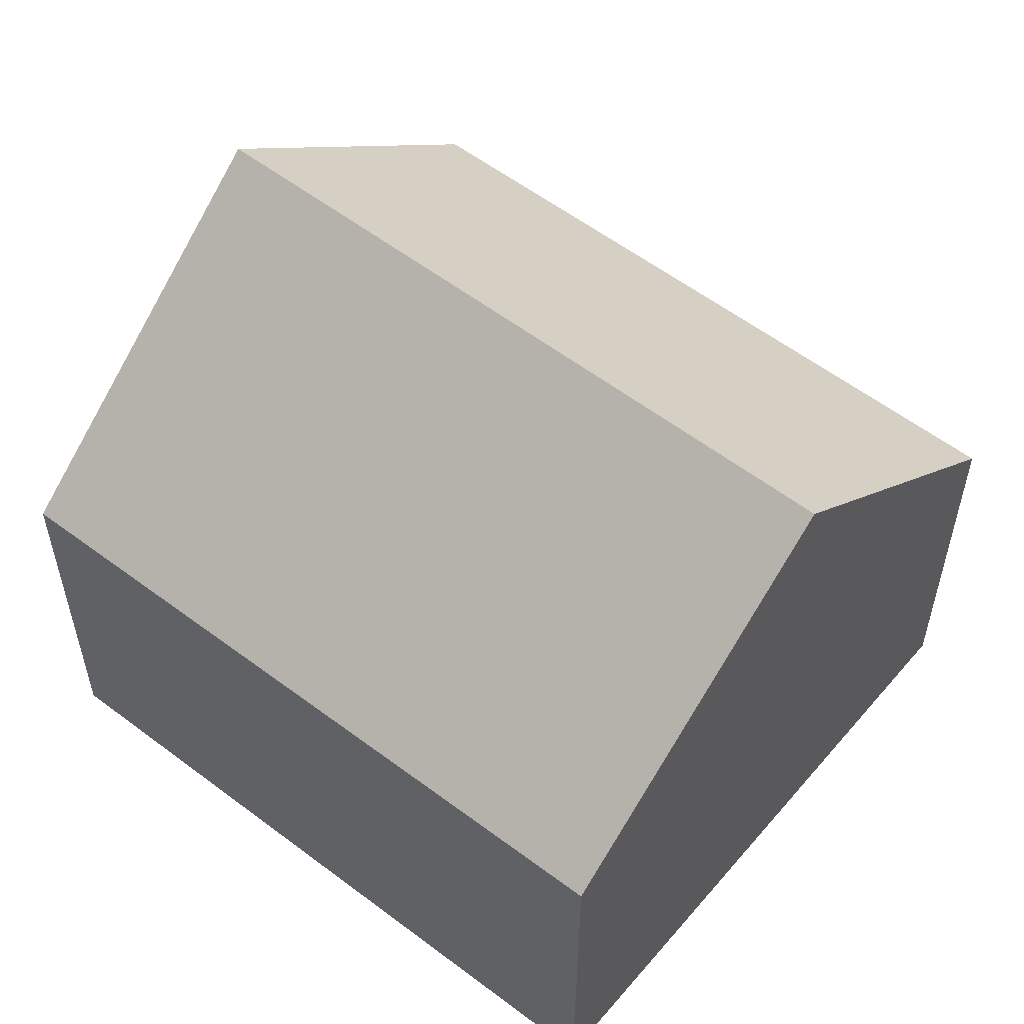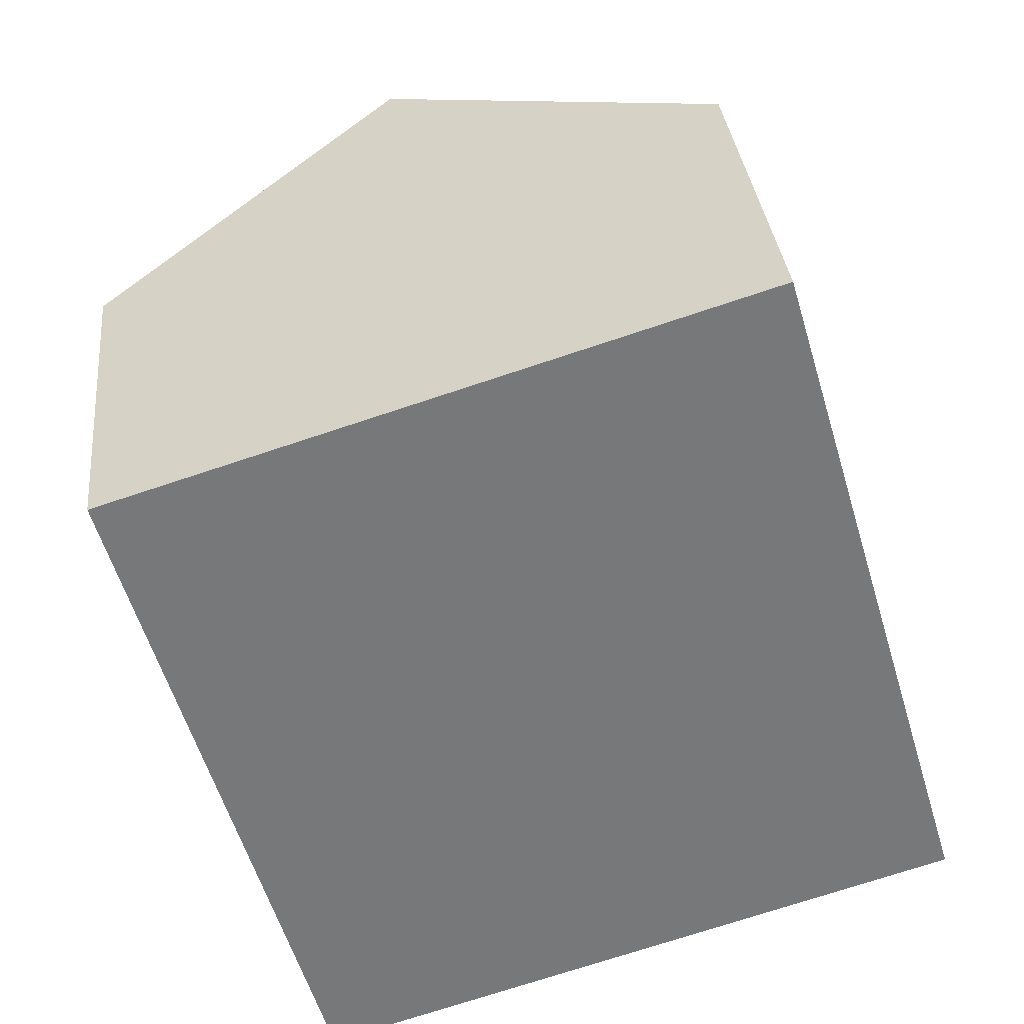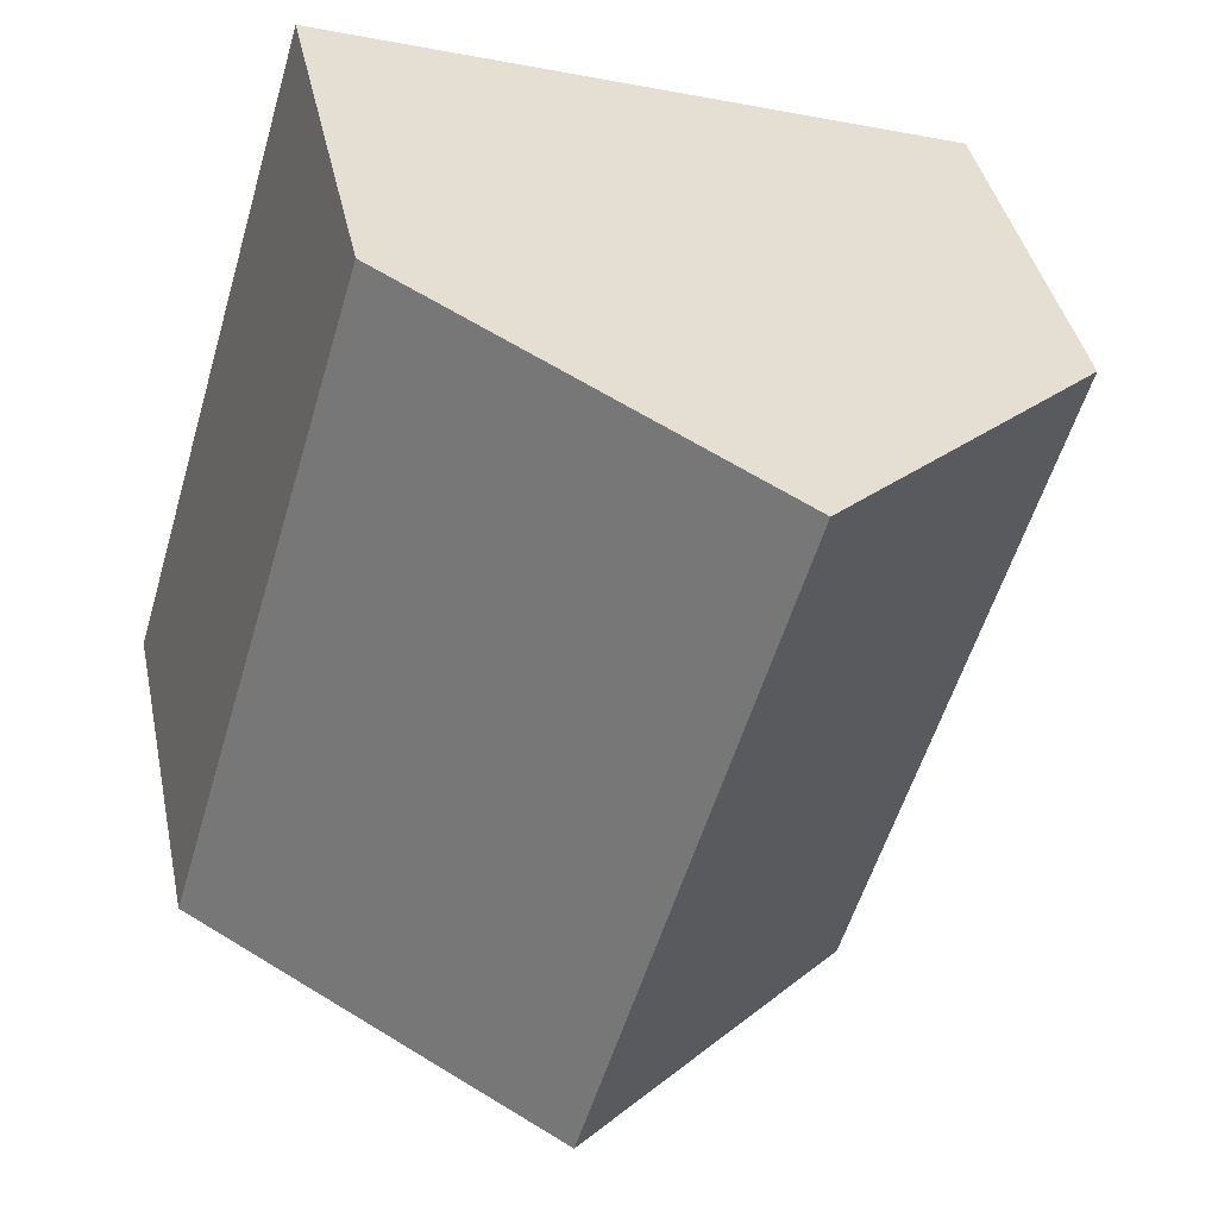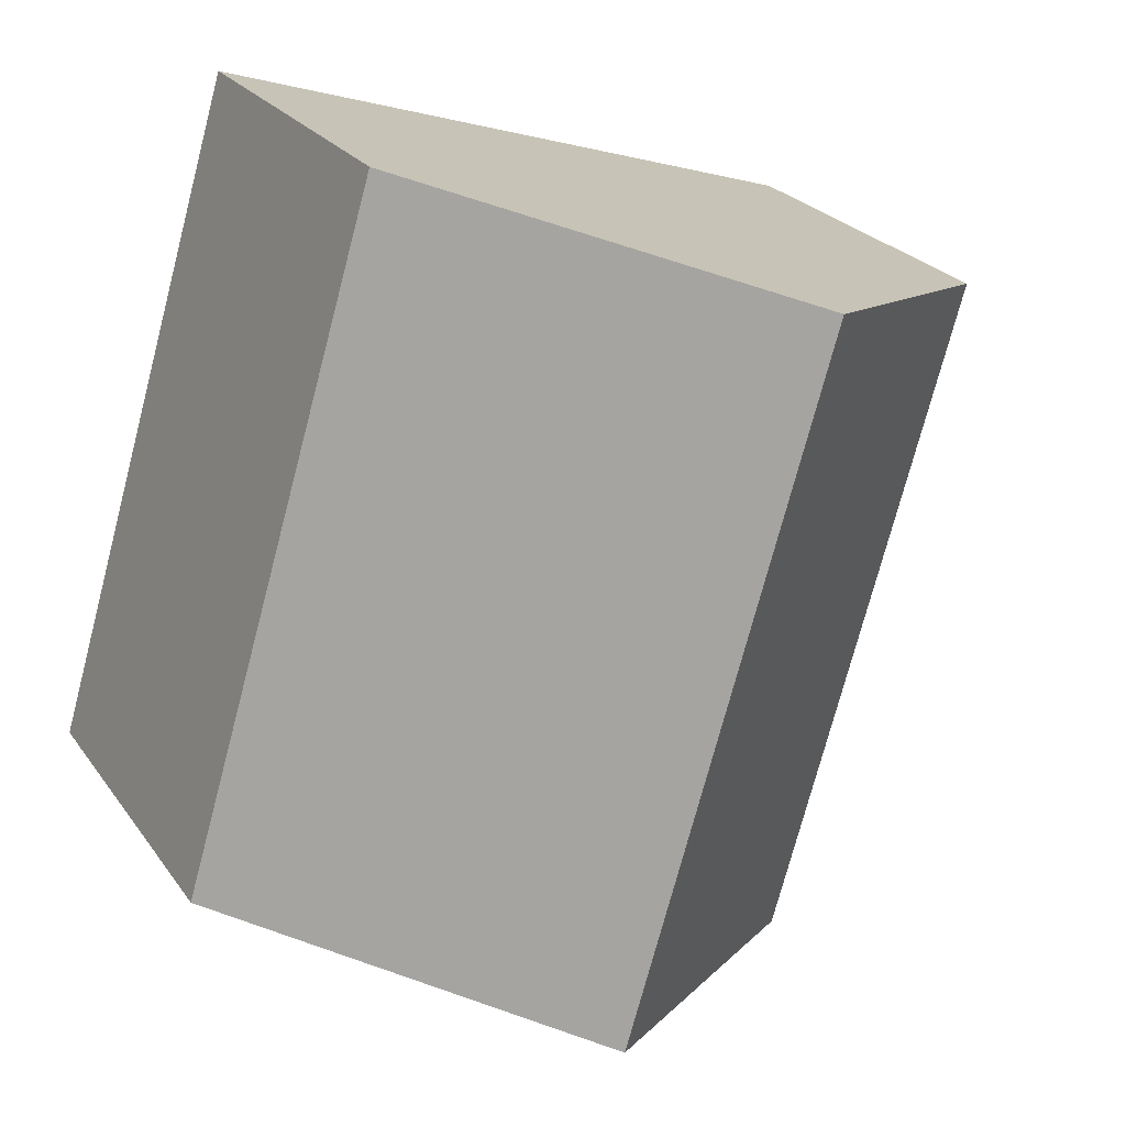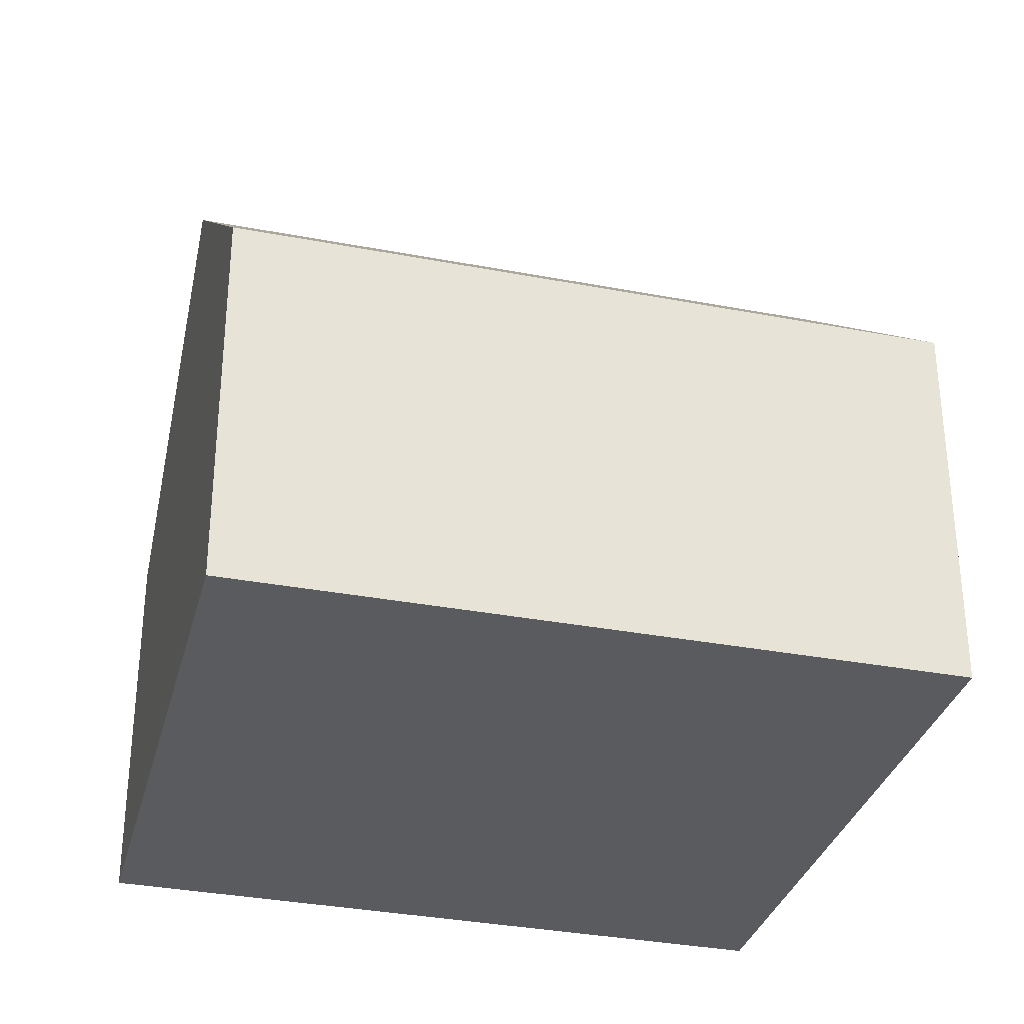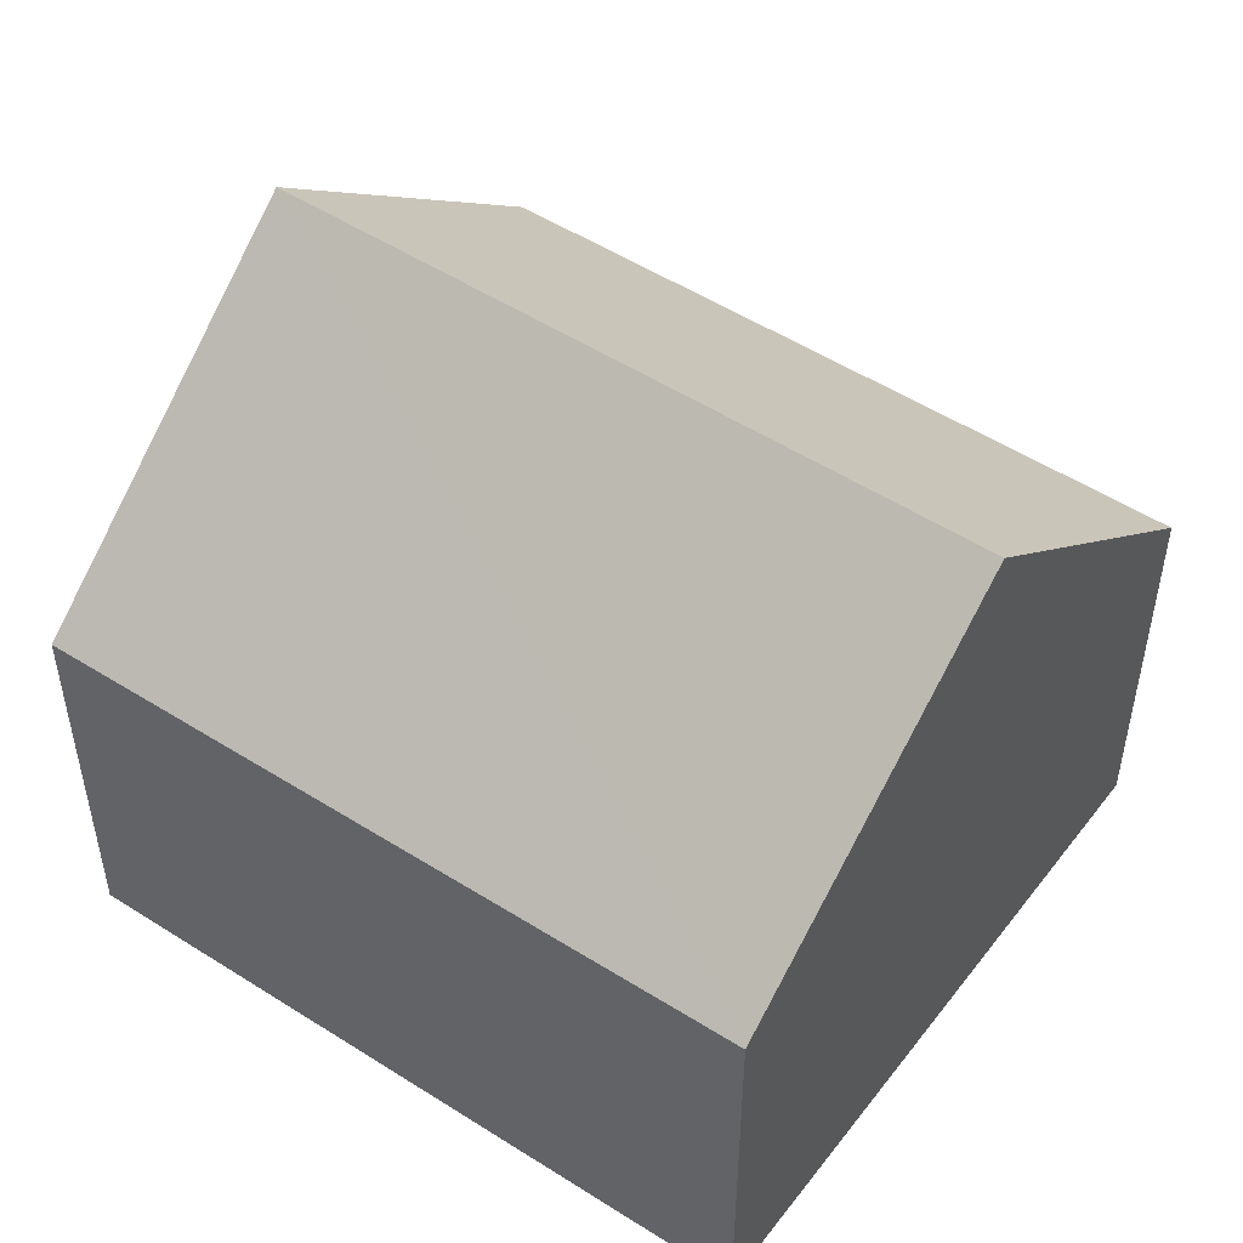
<metadata>
{"format":"obj","ext":"obj","renderer":"f3d","projection":"perspective","resolution":1024,"background":"white","views":[{"elev":55.9,"azim":-67.6,"up":"+Y"},{"elev":33.1,"azim":-5.8,"up":"+Z"},{"elev":39.8,"azim":168.3,"up":"+Z"},{"elev":24.0,"azim":153.6,"up":"+Z"},{"elev":-32.6,"azim":58.6,"up":"+Y"},{"elev":50.7,"azim":-71.2,"up":"+Y"}]}
</metadata>
<code>
v  0 5.414 3.315e-16
v  7.249 9.21 -8.188
v  2.739 5.336 -9.573
v  4.414 9.21 1.378
v  11.7 5.386 -6.821
v  8.859 5.386 2.766
v  2.739 5.862e-16 -9.573
v  7.249 5.014e-16 -8.188
v  11.7 4.177e-16 -6.821
v  0 0 0
v  4.414 -8.438e-17 1.378
v  8.859 -1.694e-16 2.766
g defaultobject
f 1 2 3
f 2 1 4
f 4 5 2
f 5 4 6
f 5 3 2
f 3 5 7
f 7 5 8
f 8 5 9
f 3 10 1
f 10 3 7
f 10 4 1
f 4 10 6
f 6 10 11
f 6 11 12
f 12 5 6
f 5 12 9
f 8 10 7
f 10 8 9
f 10 9 11
f 11 9 12

</code>
